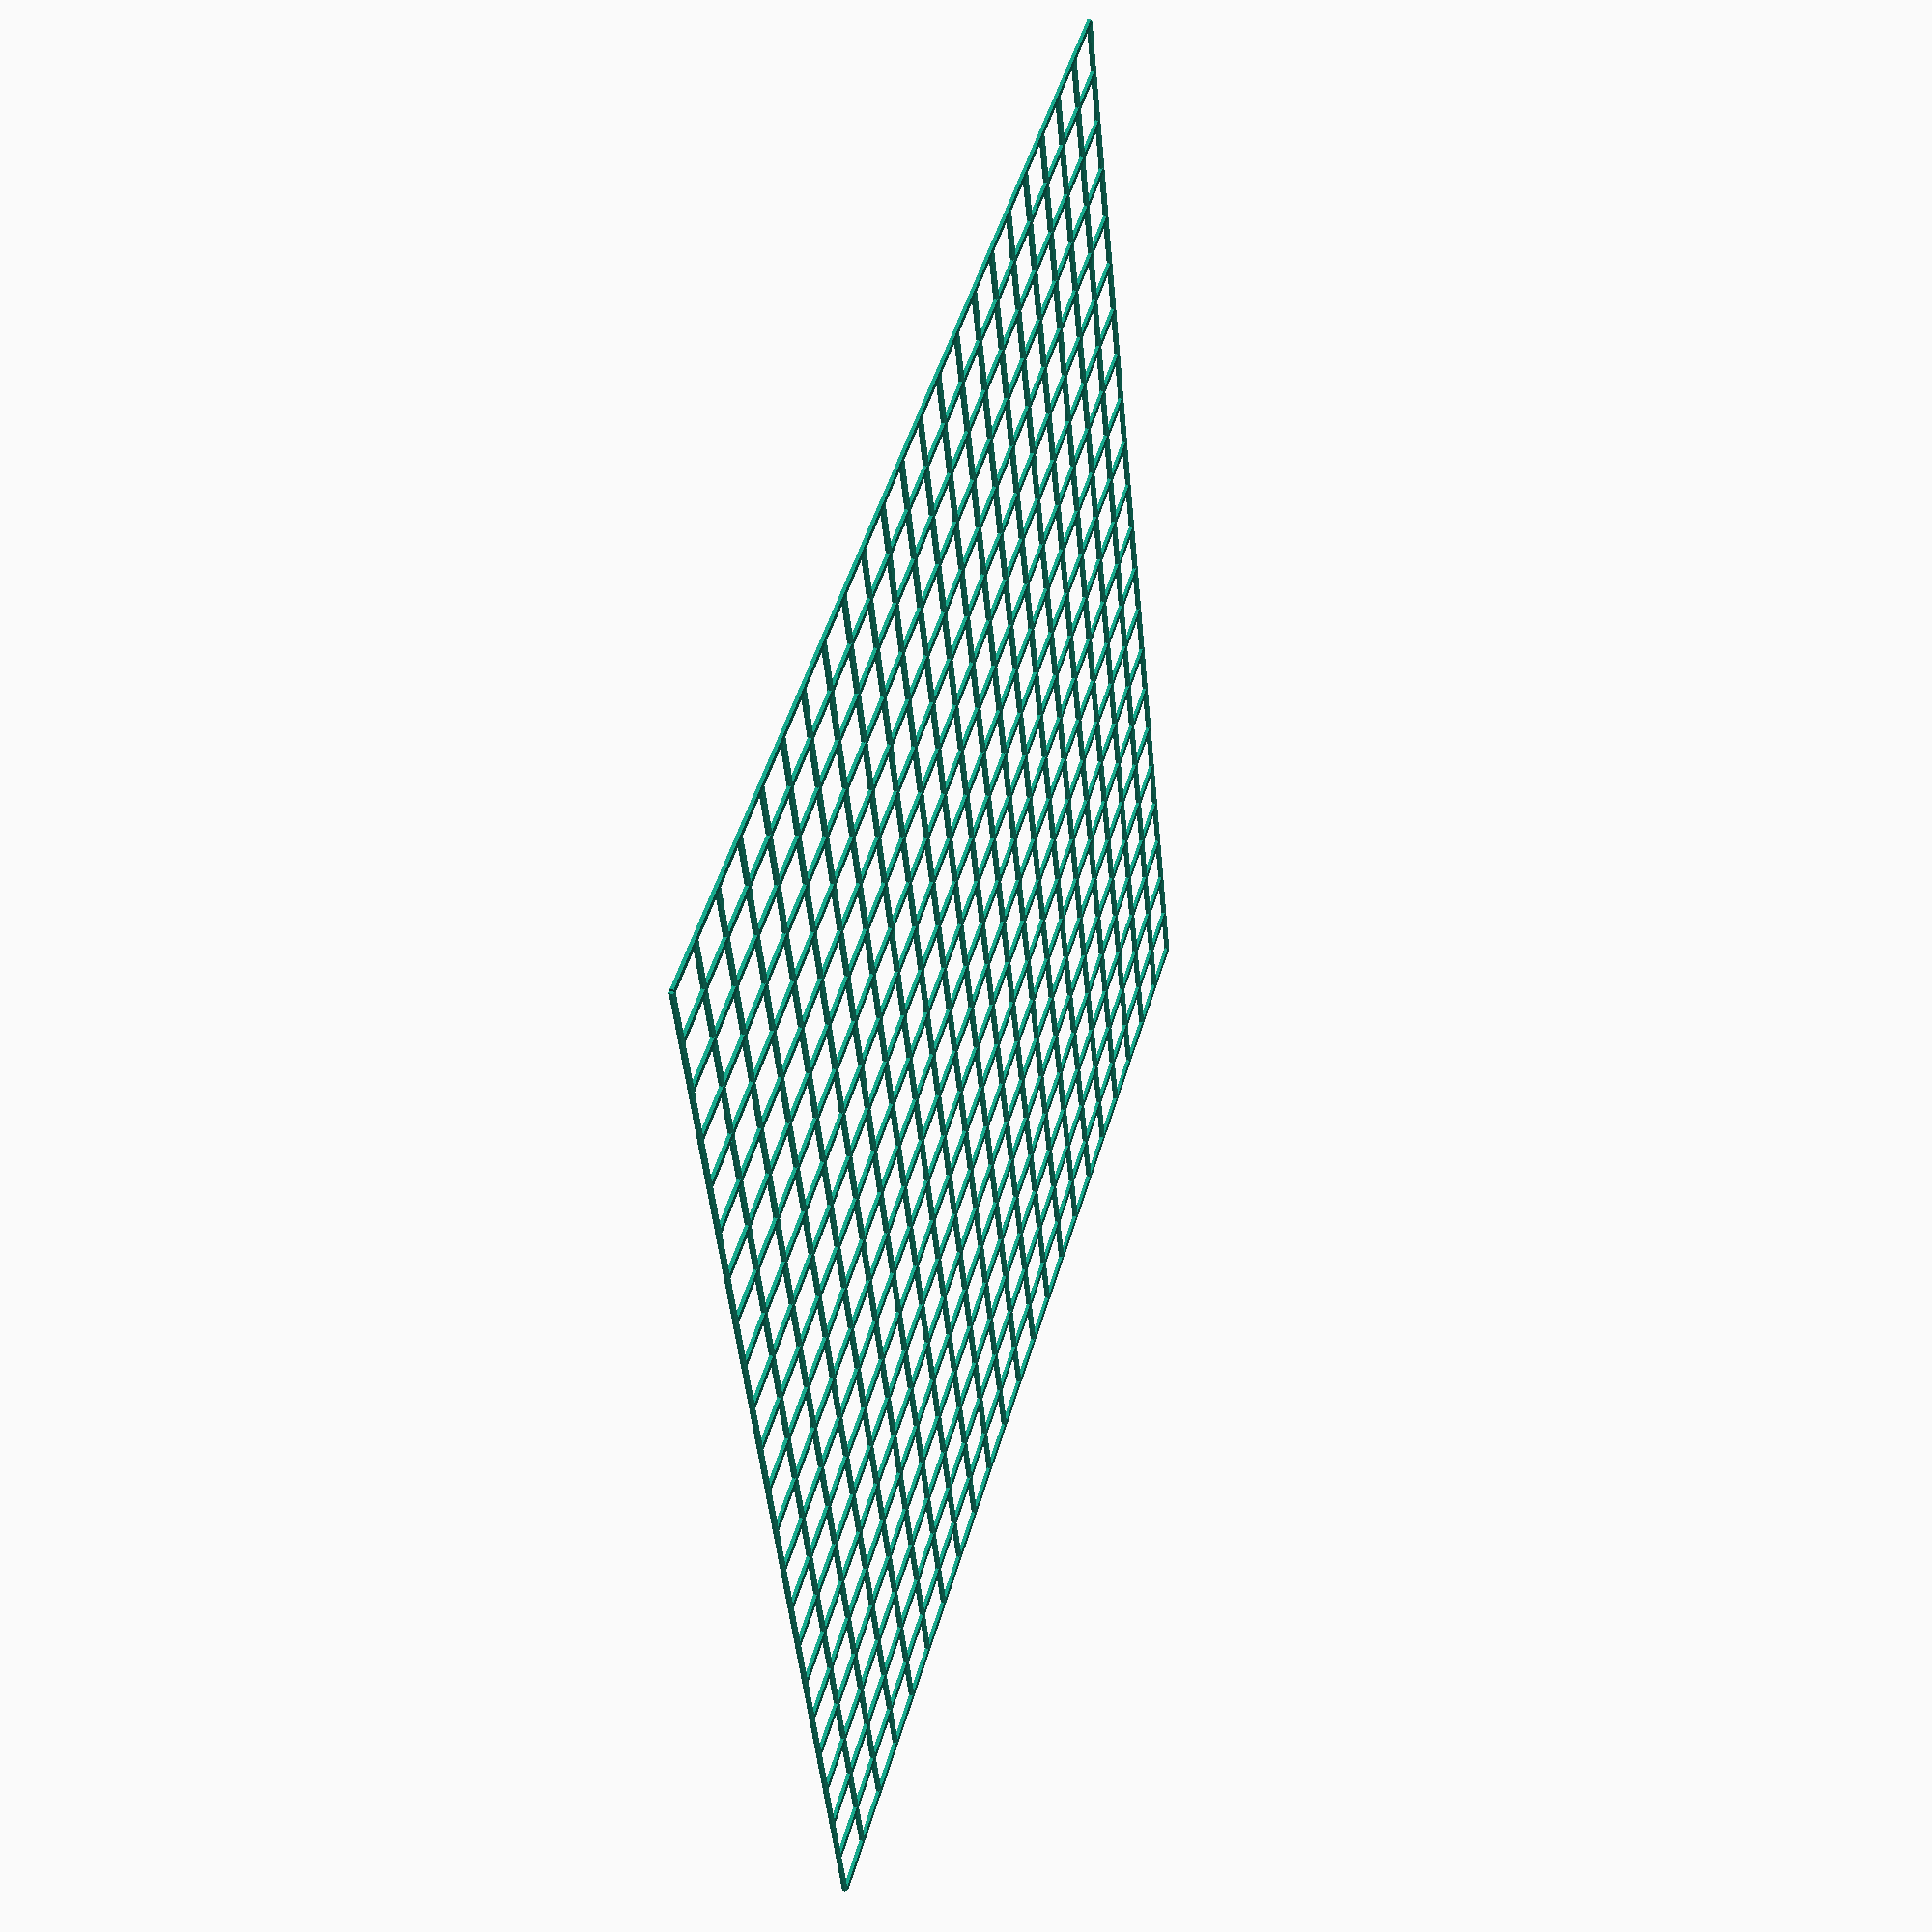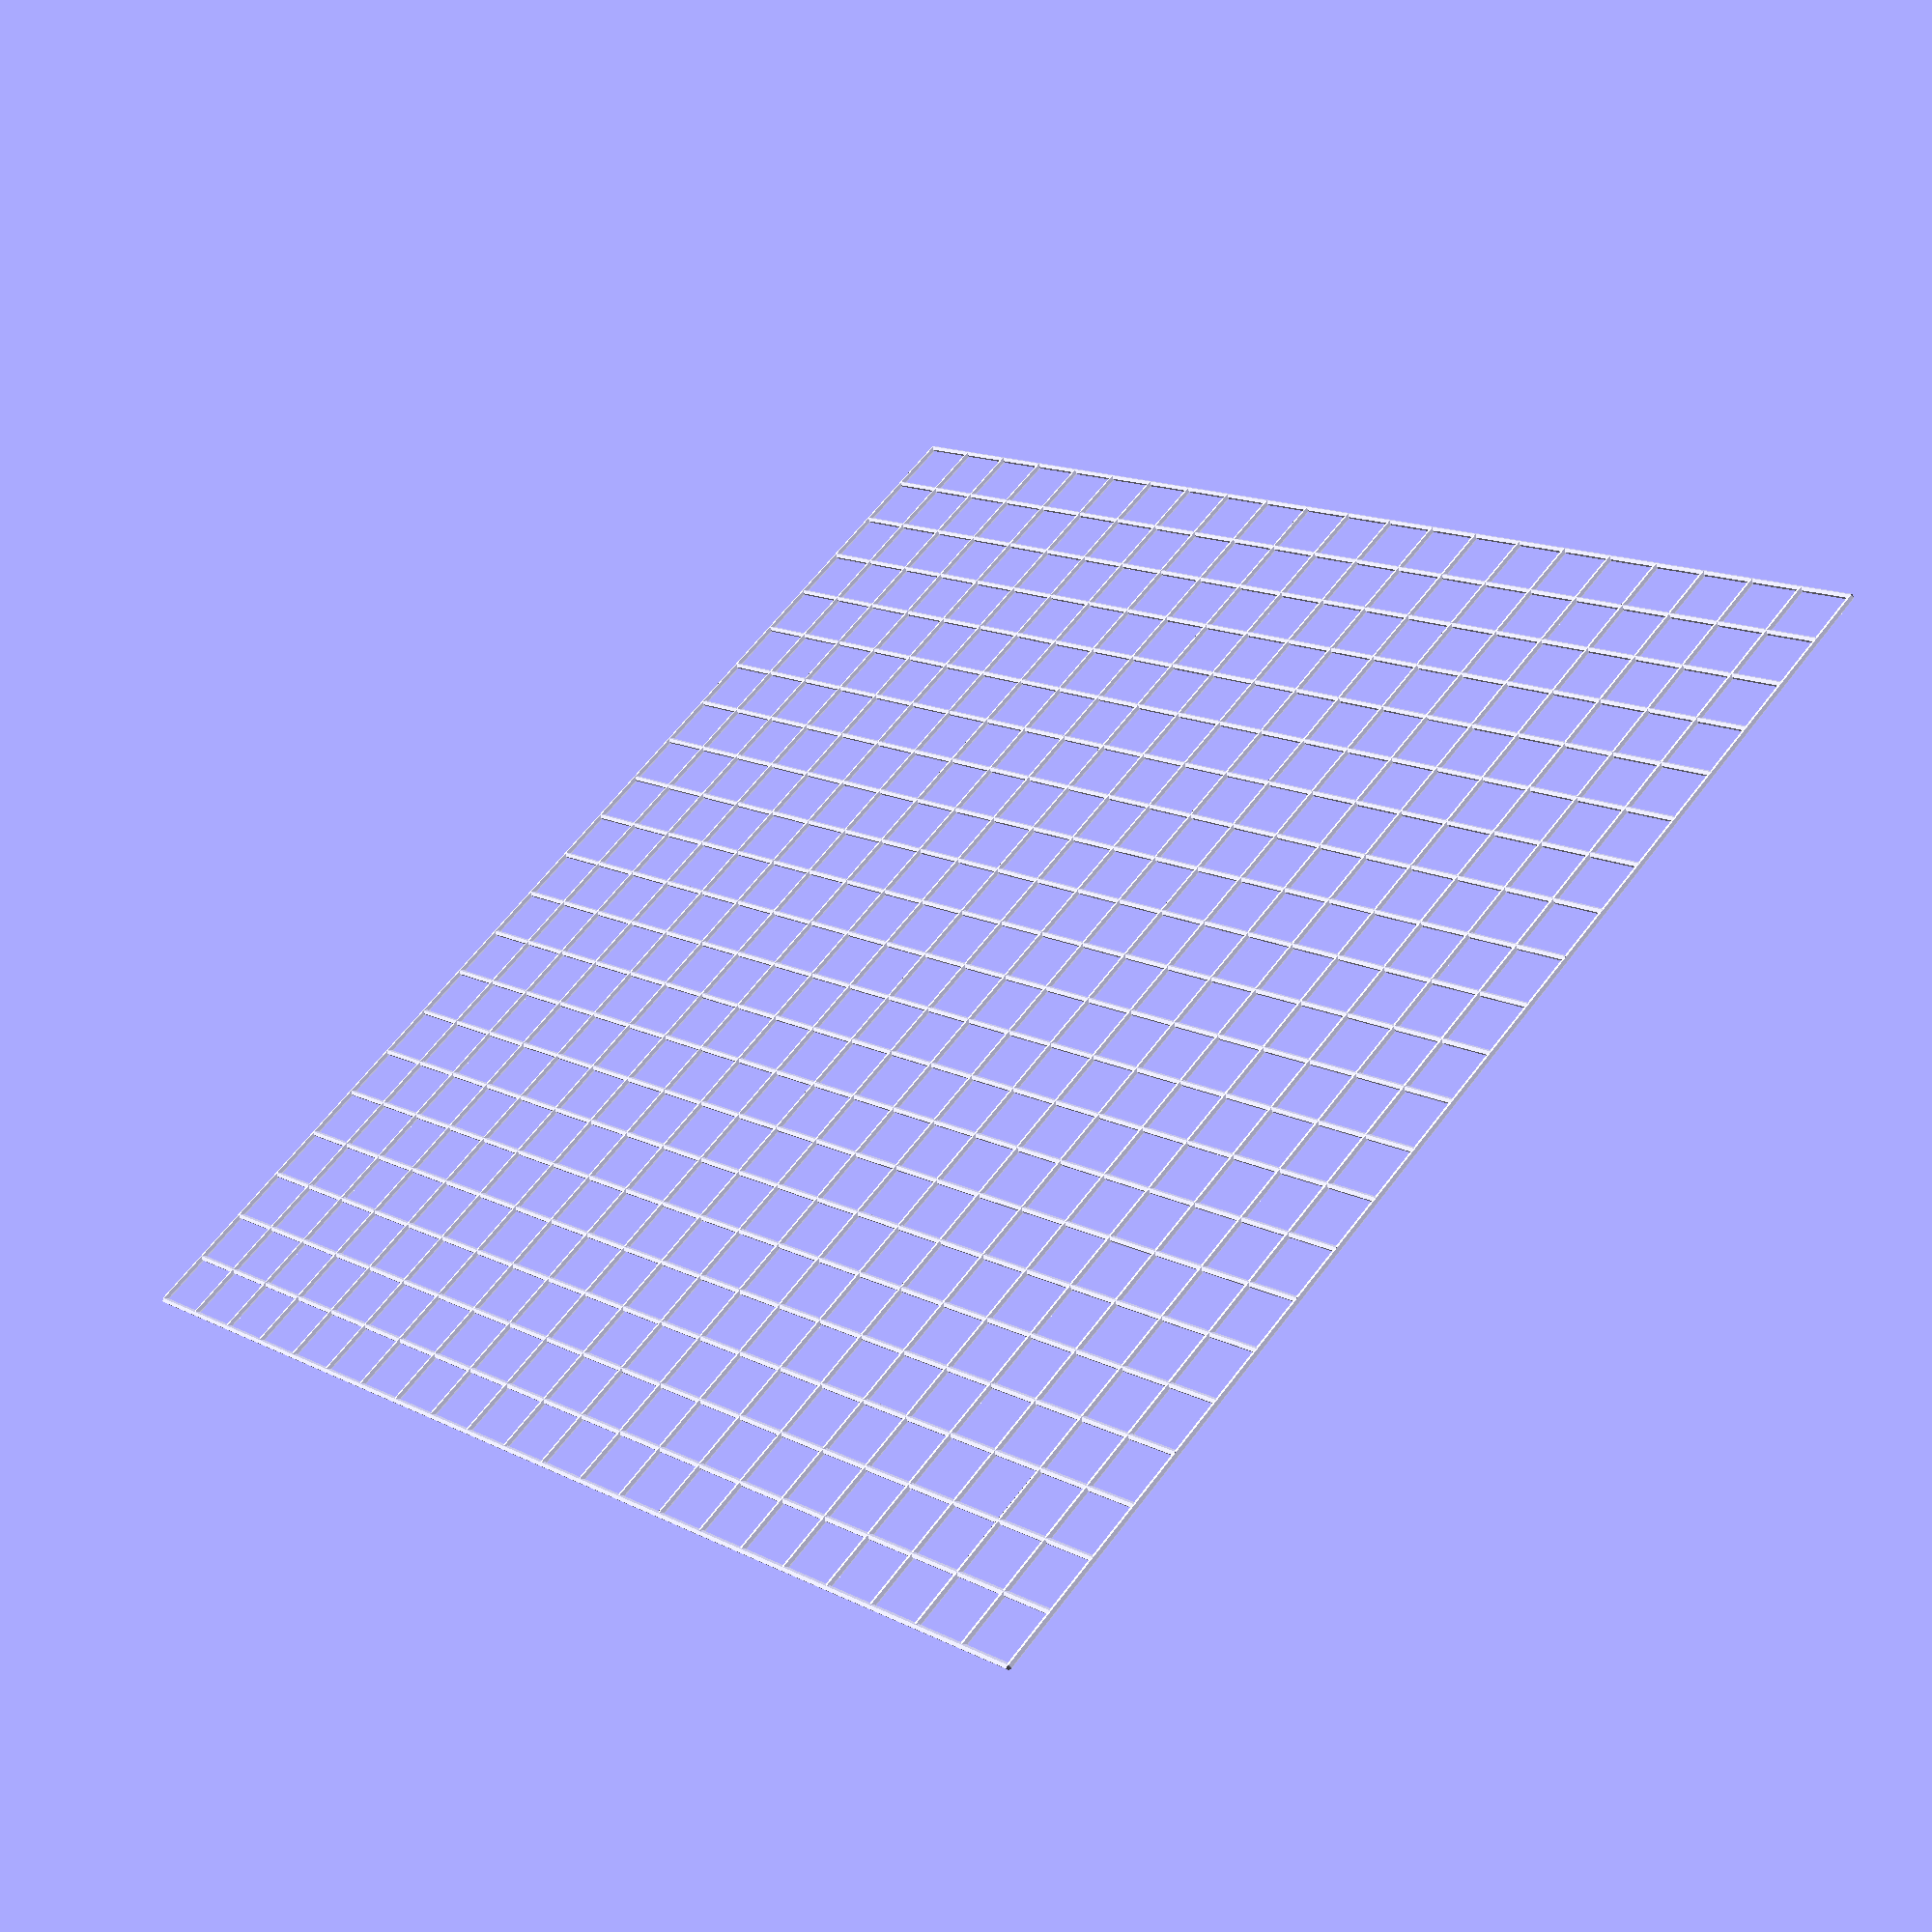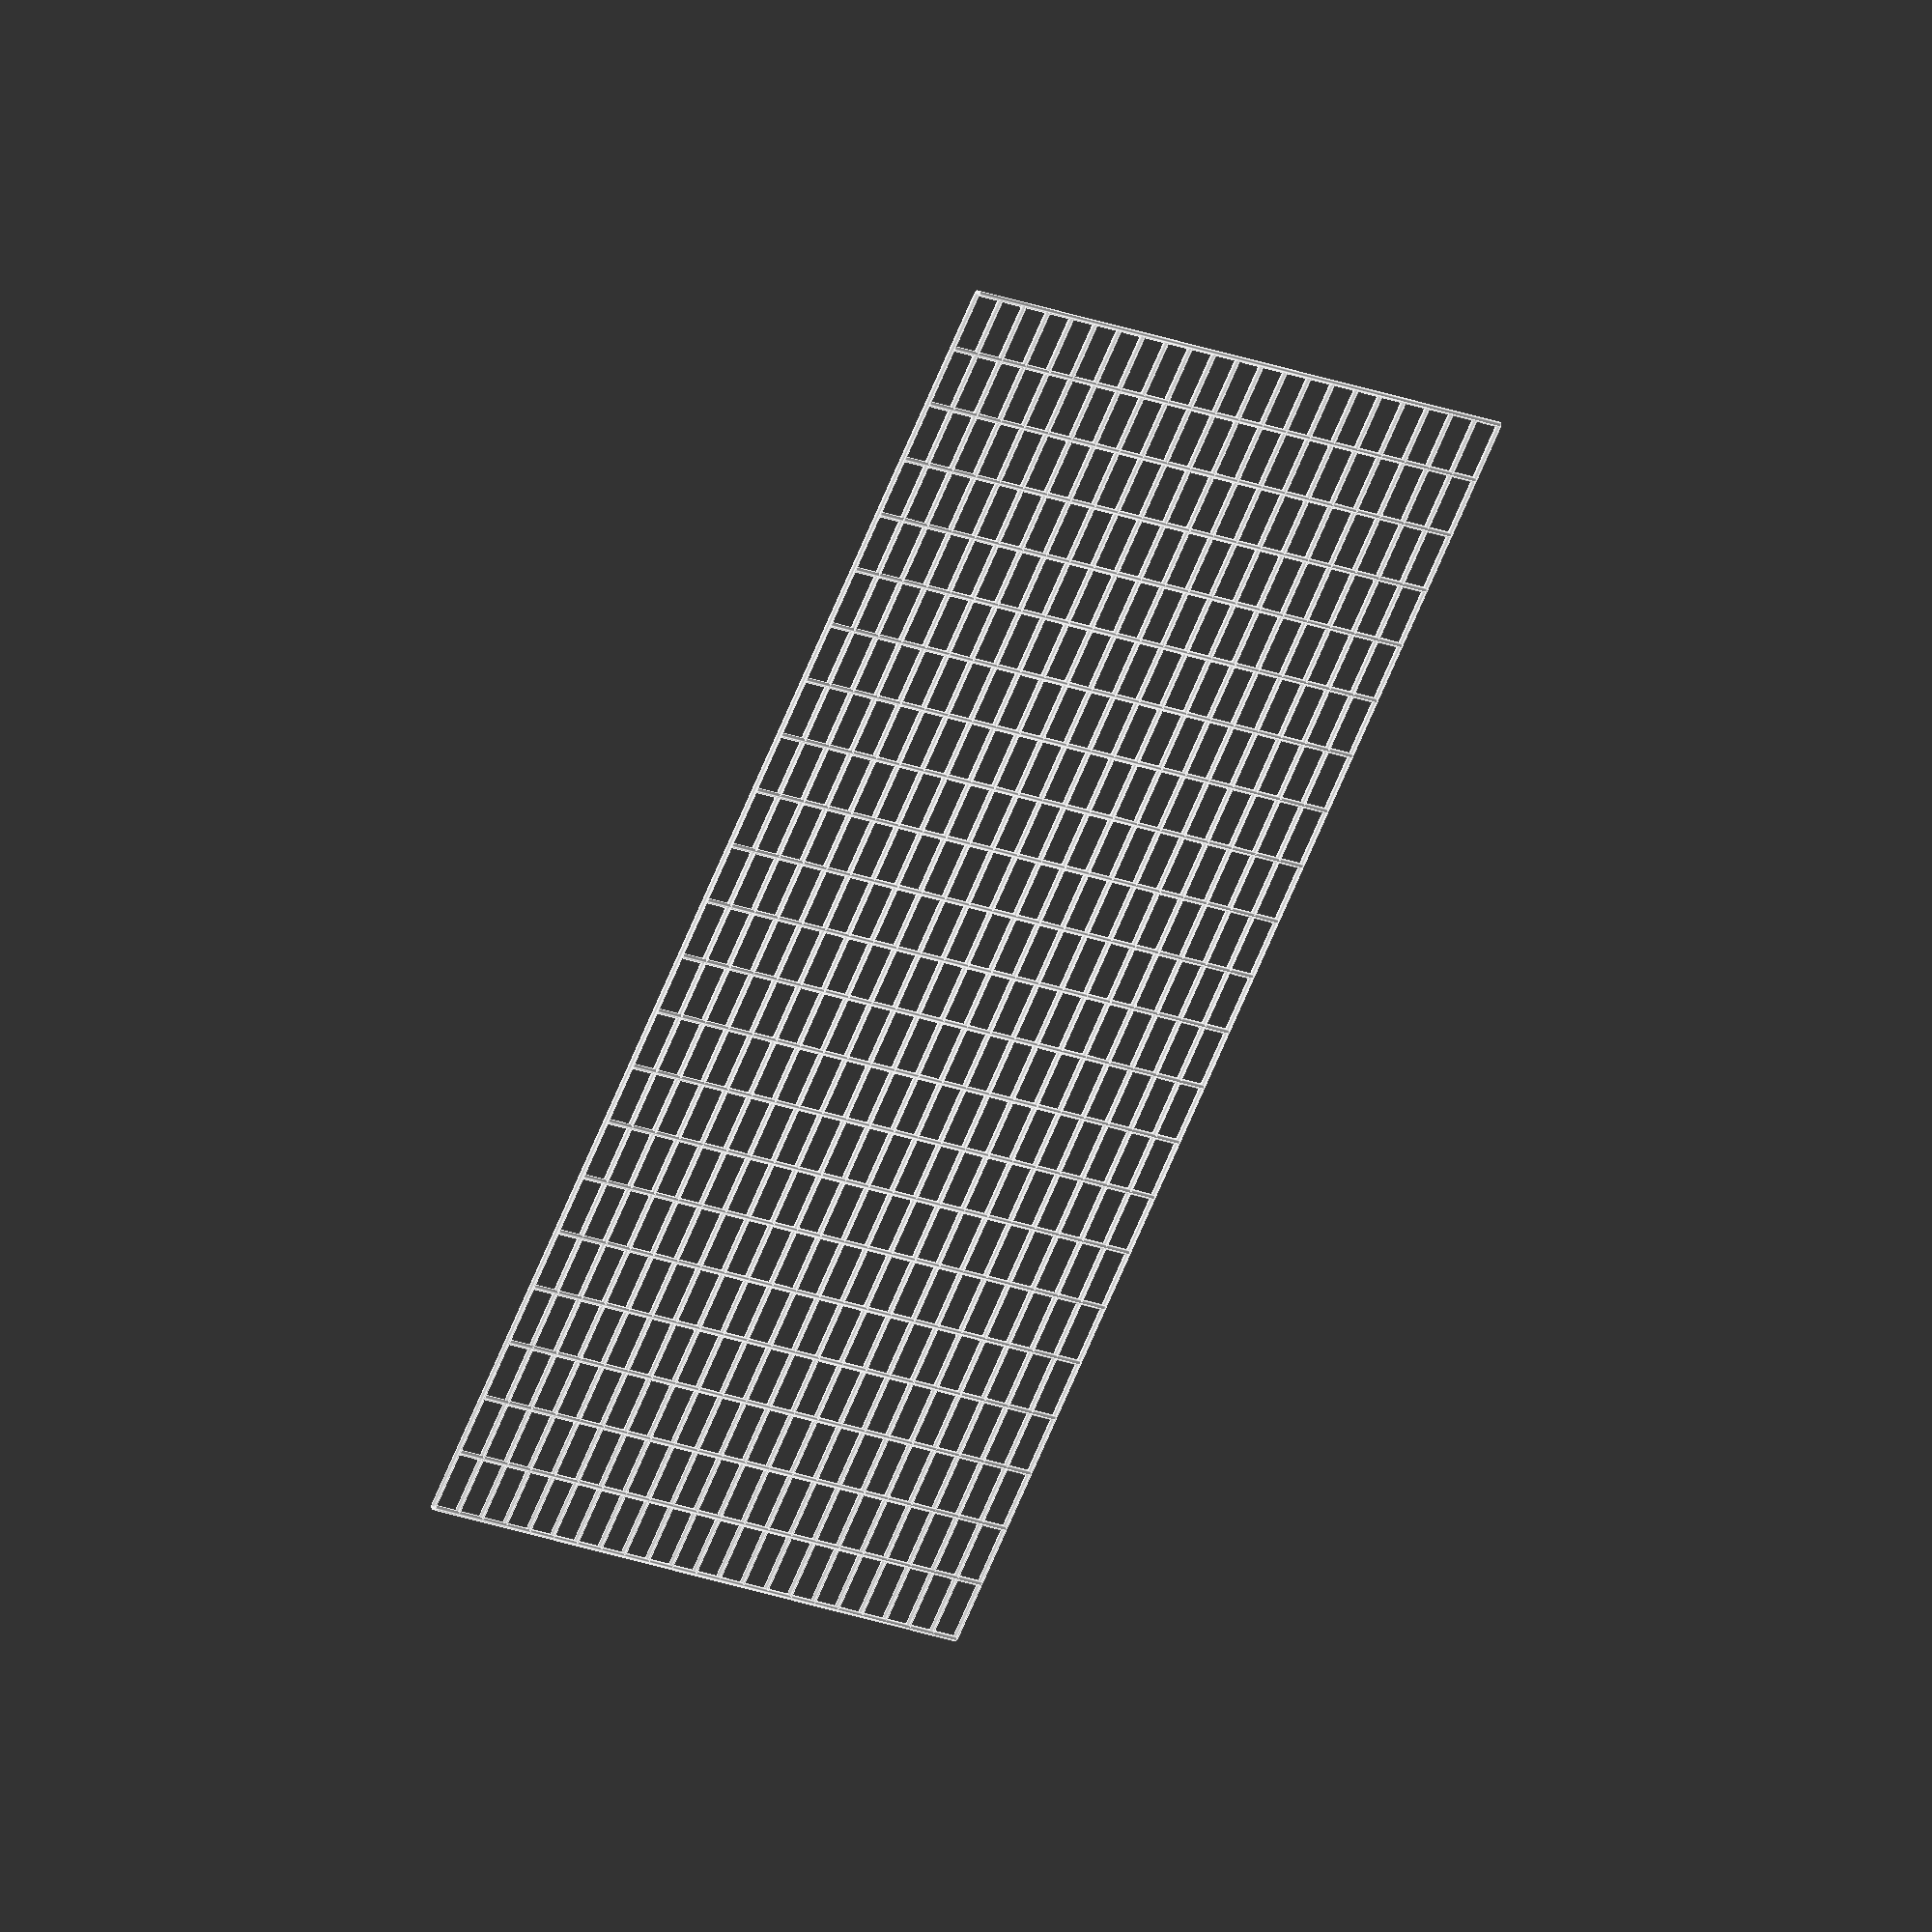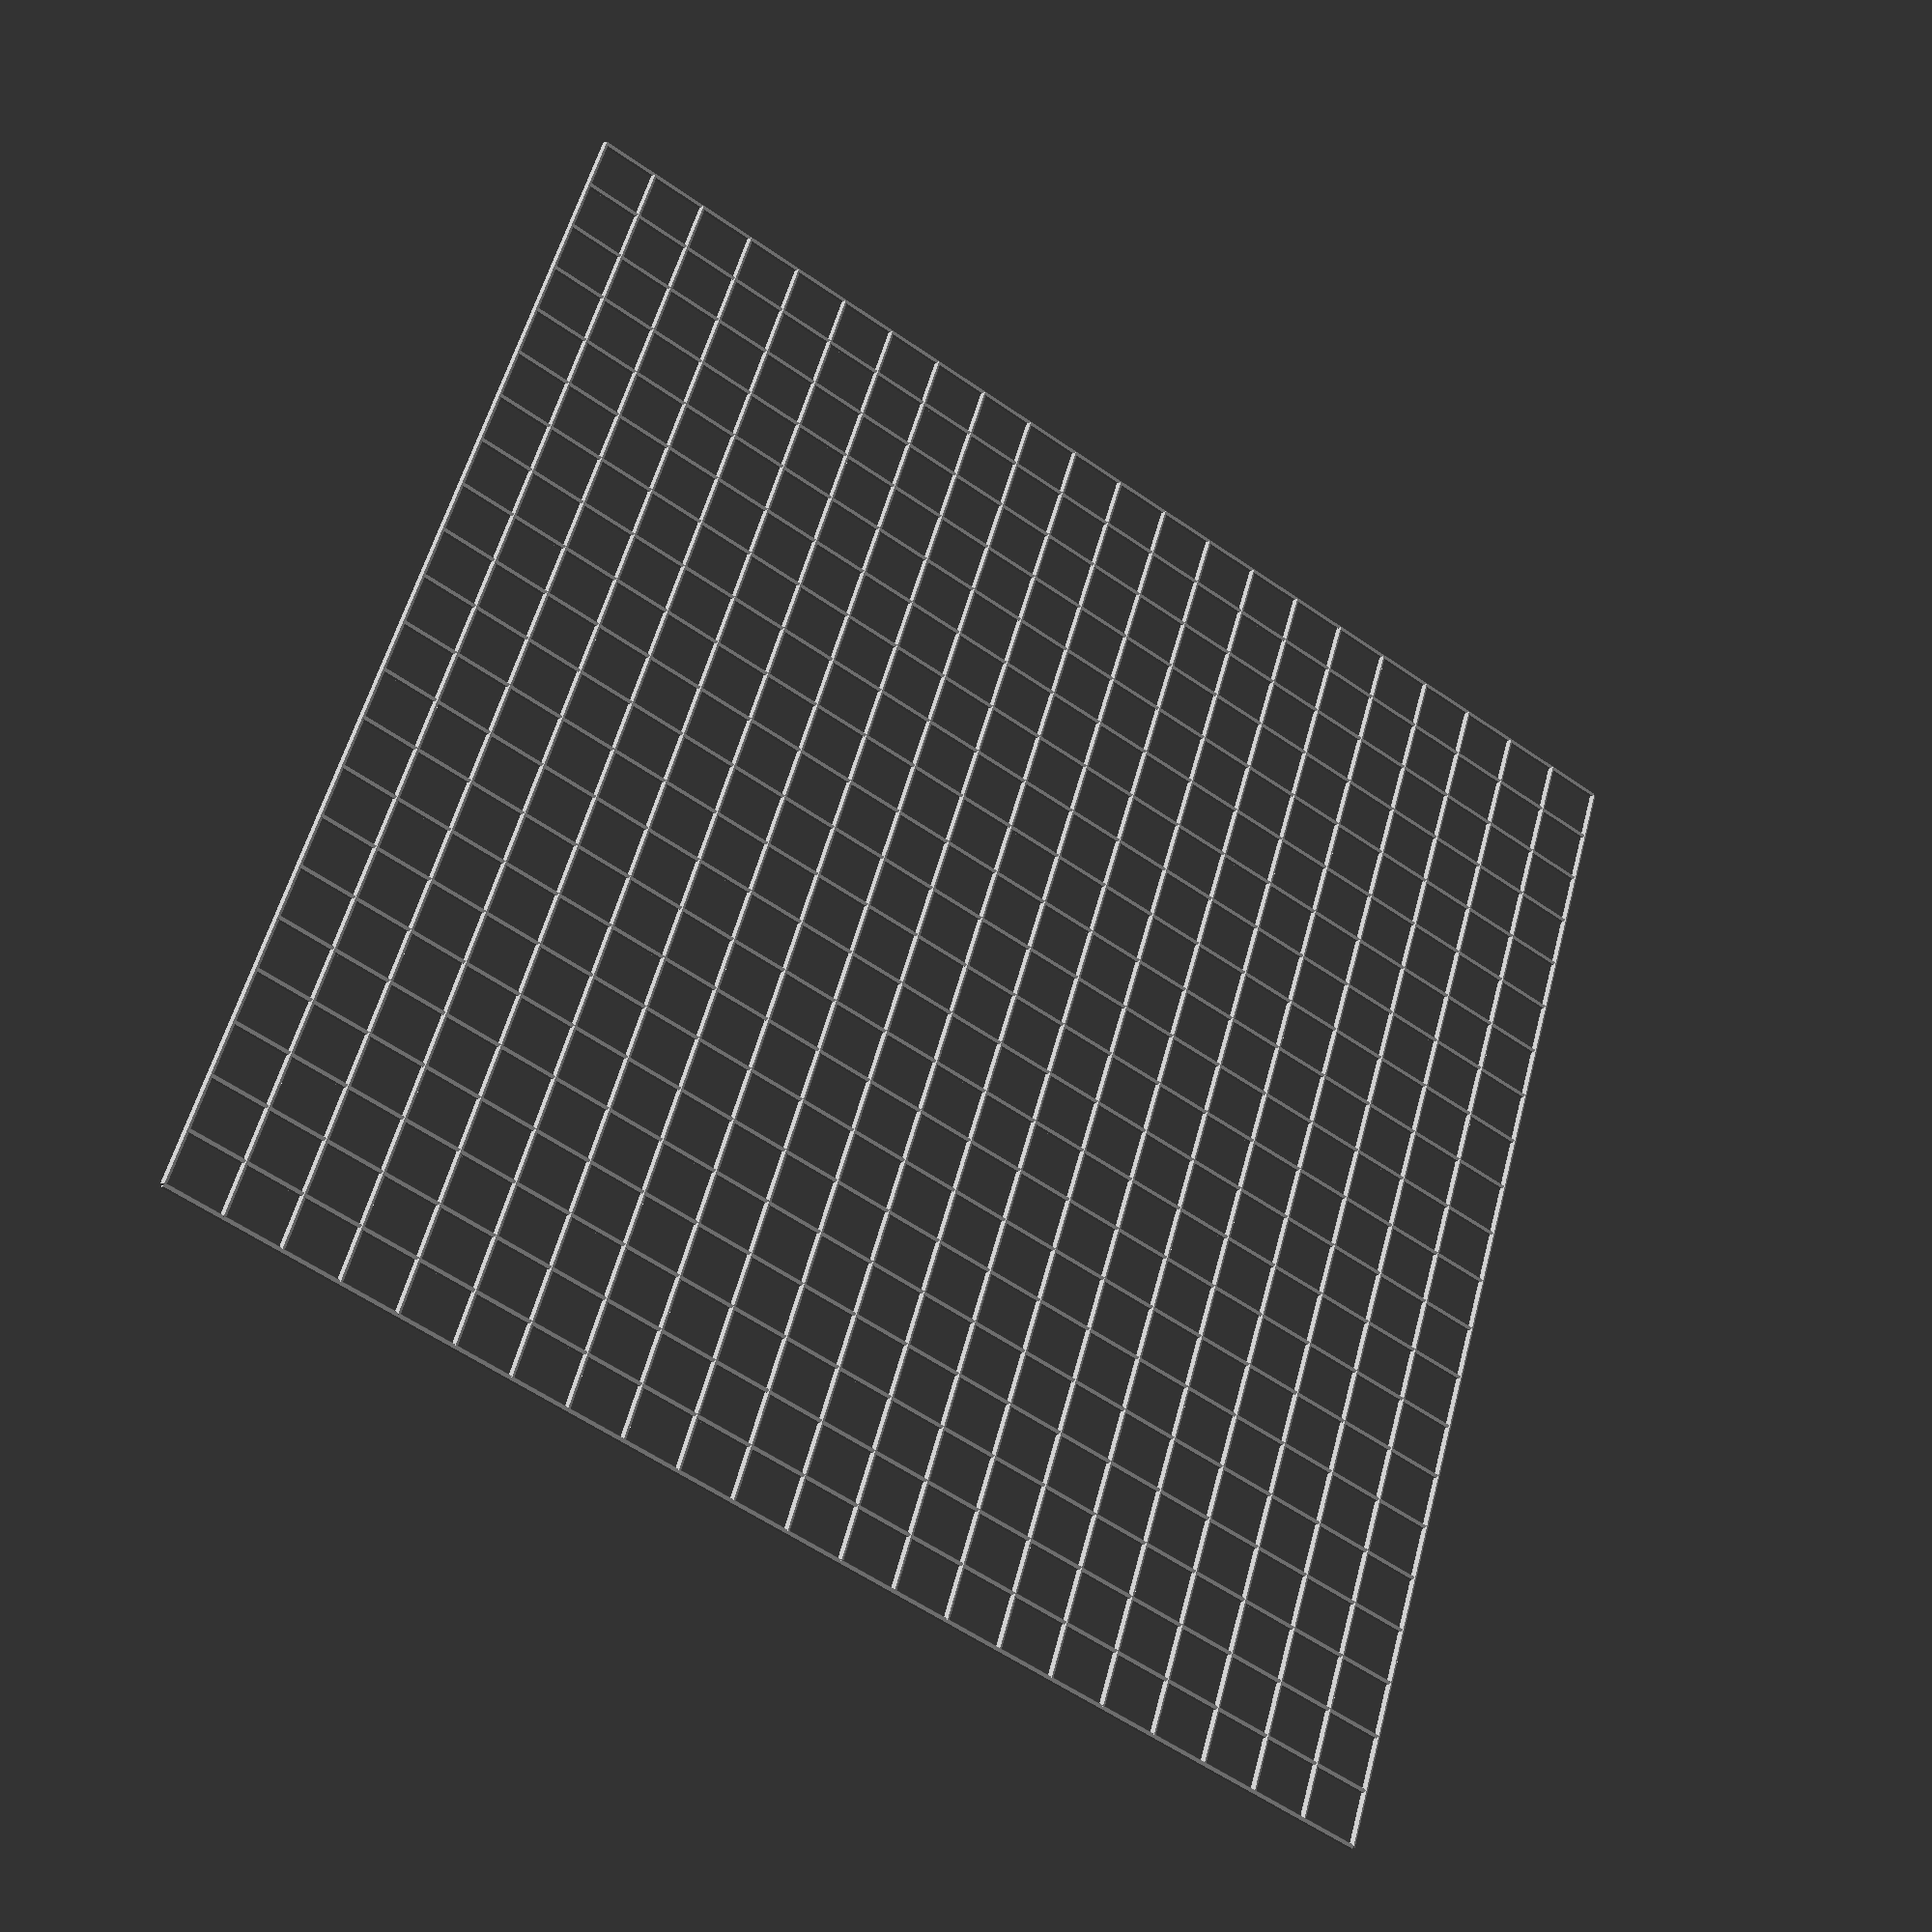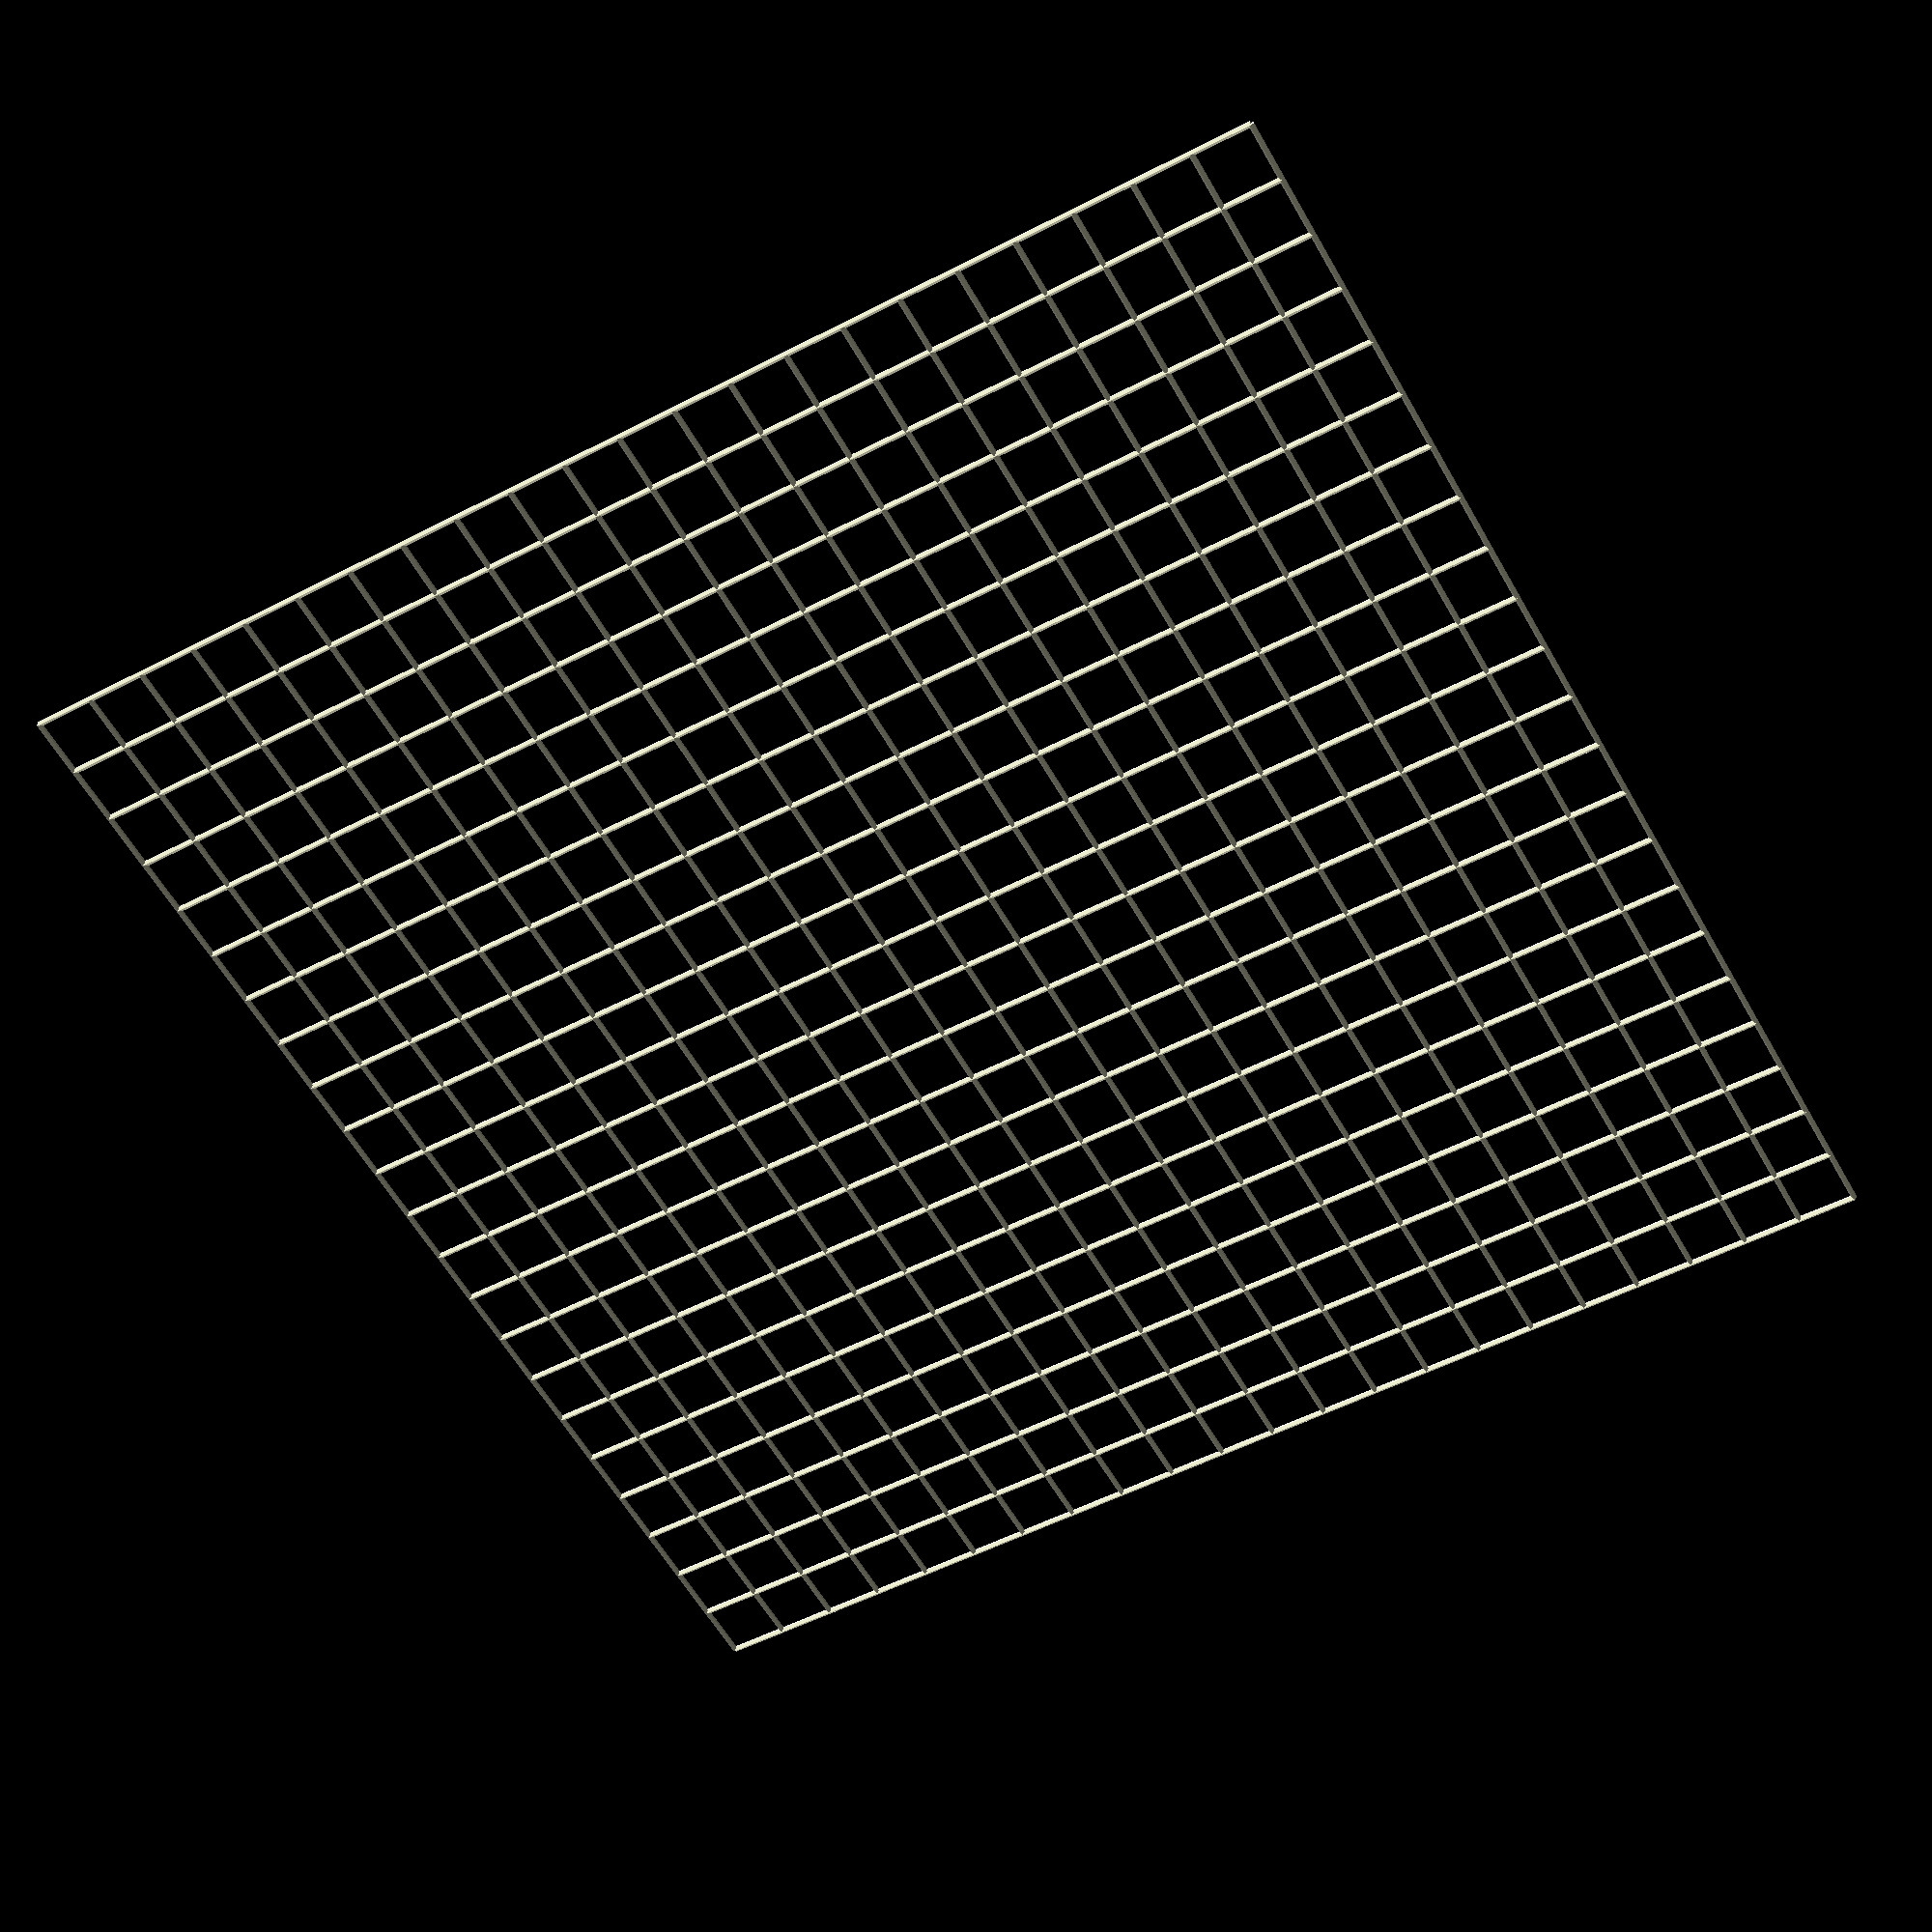
<openscad>
bed_size = [220,220];
w = 1;//0.5;

for (x = [0:10:bed_size[0]]) {
    translate([x, 0, 0])
    rotate([-90,0,0])
    cylinder(h=bed_size[1], d=w);
}
for (y = [0:10:bed_size[1]]) {
    translate([0, y, 0])
    rotate([0,90,0])
    cylinder(h=bed_size[1], d=w);
}
</openscad>
<views>
elev=330.6 azim=107.9 roll=106.5 proj=p view=solid
elev=49.7 azim=137.5 roll=206.8 proj=p view=solid
elev=134.5 azim=316.2 roll=235.6 proj=o view=edges
elev=26.9 azim=252.9 roll=147.6 proj=p view=solid
elev=326.9 azim=29.3 roll=182.6 proj=p view=solid
</views>
